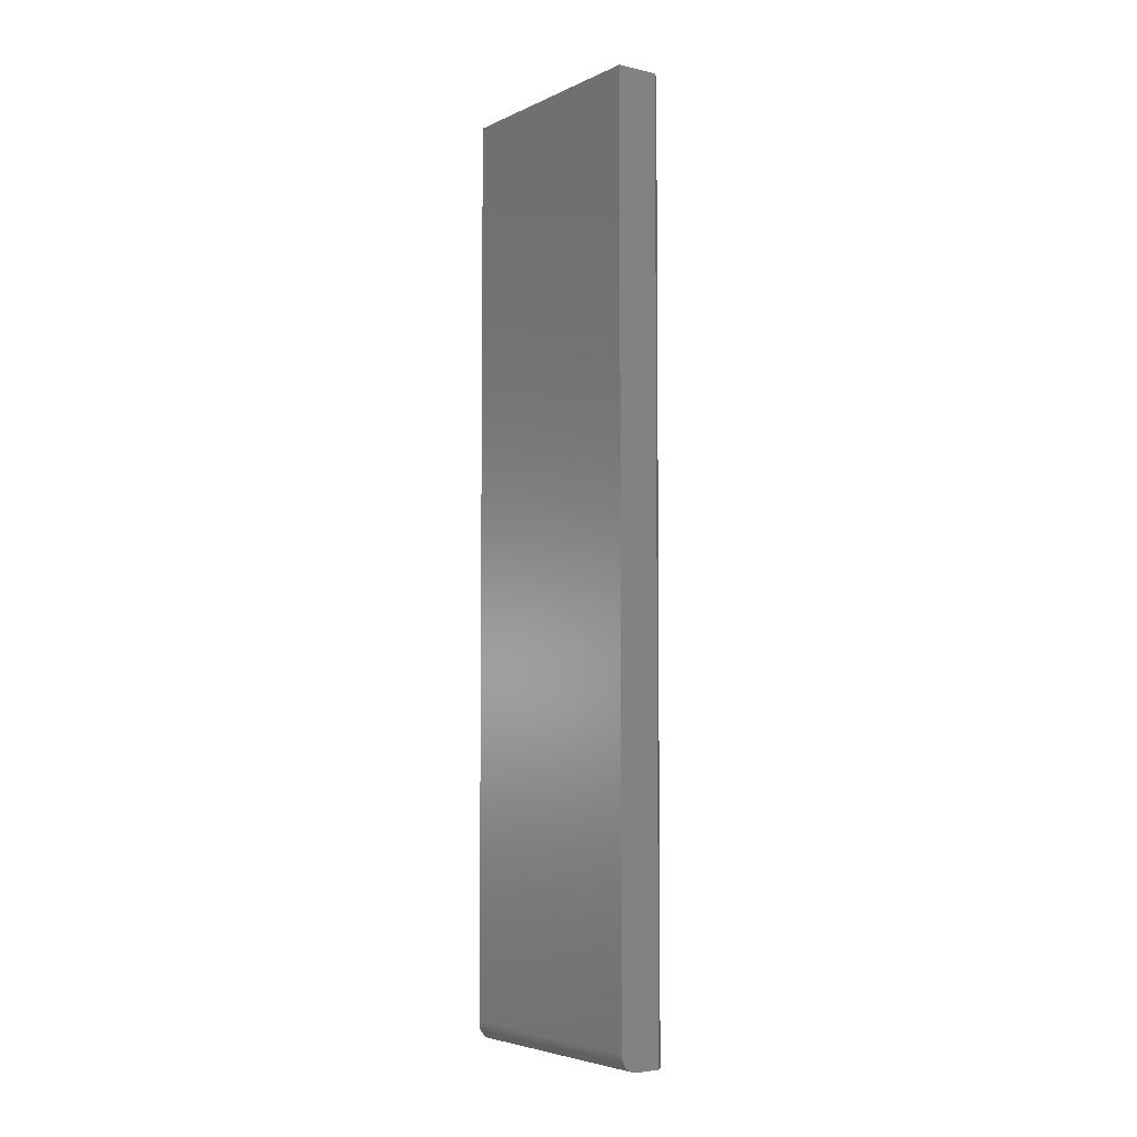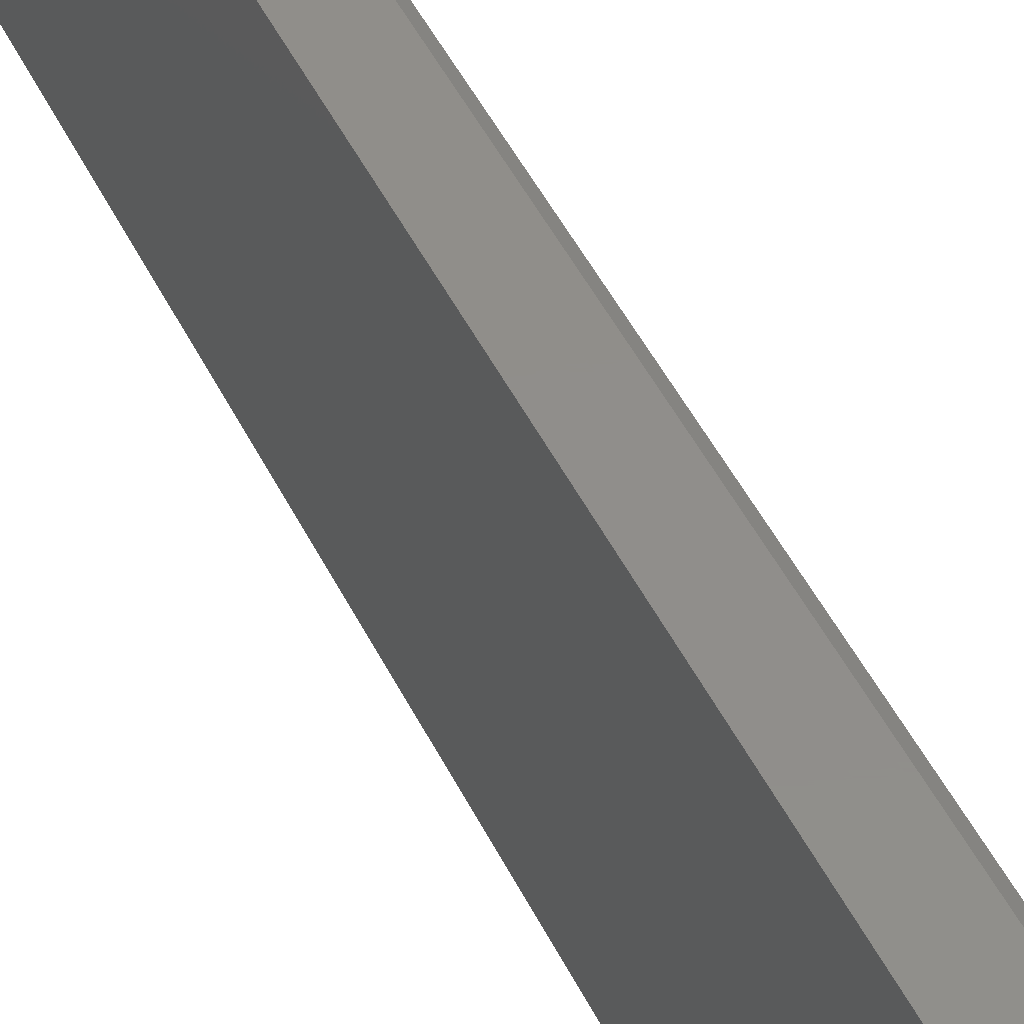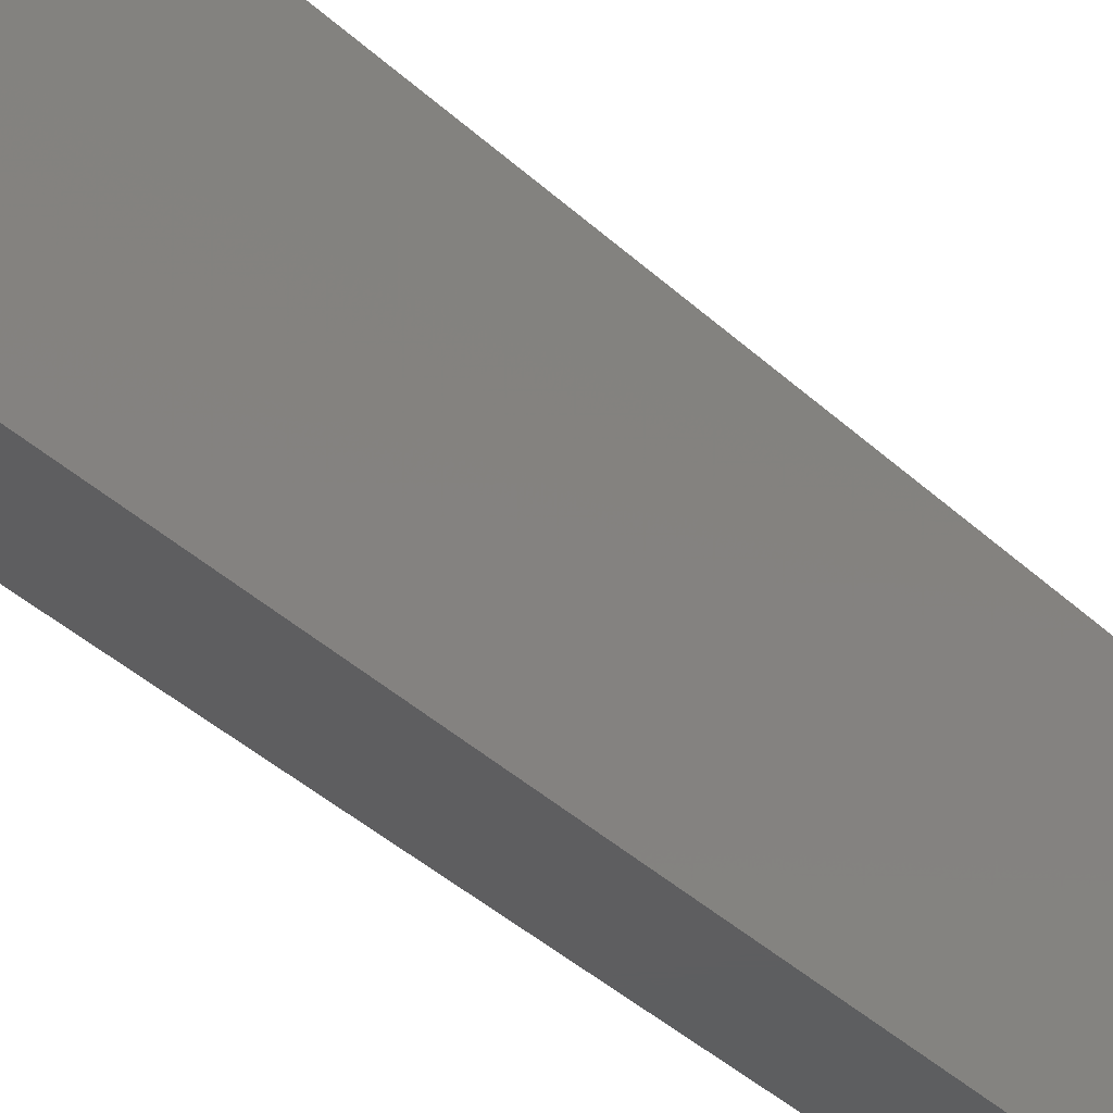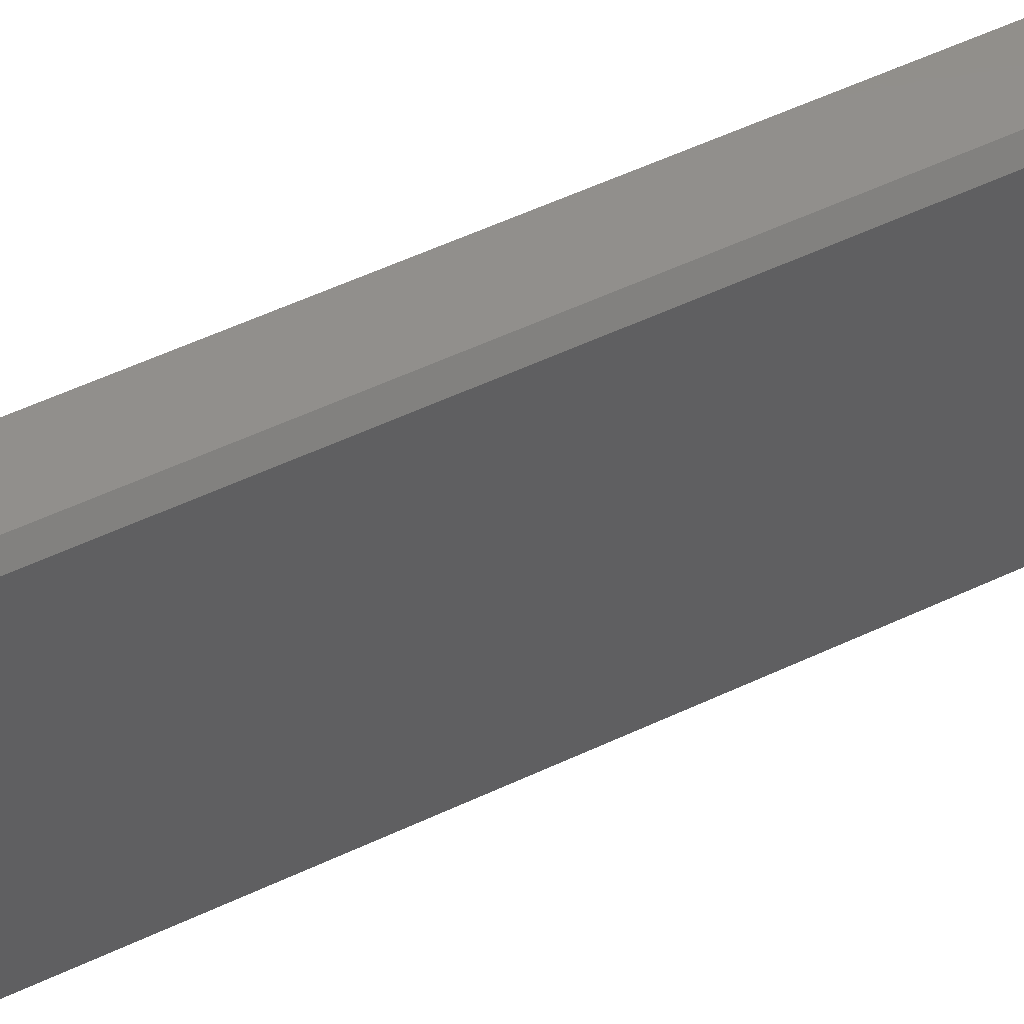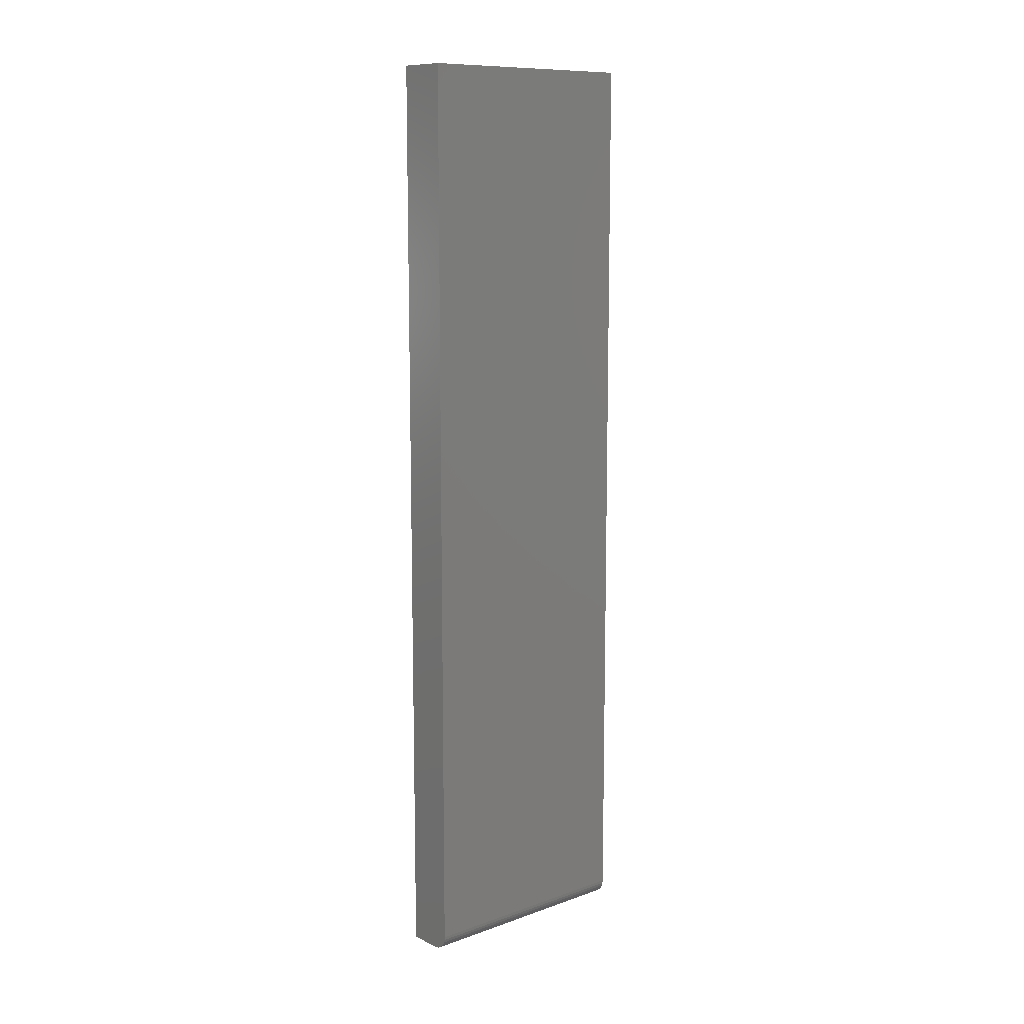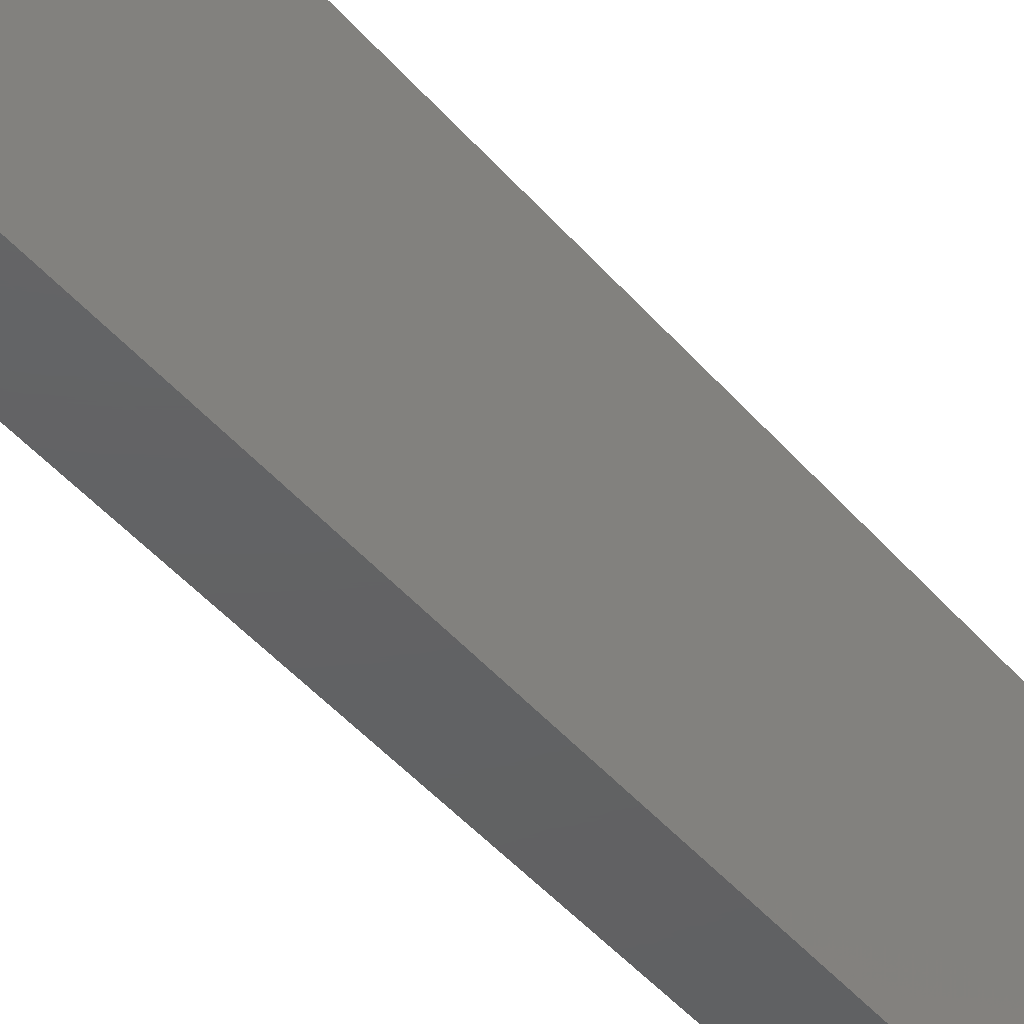
<metadata>
{"format":"stl","ext":"stl","renderer":"f3d","projection":"perspective","resolution":1024,"background":"white","views":[{"elev":-4.8,"azim":144.4,"up":"+Z"},{"elev":46.4,"azim":155.2,"up":"+Y"},{"elev":-35.5,"azim":-141.4,"up":"+Y"},{"elev":52.3,"azim":-117.2,"up":"+Y"},{"elev":10.9,"azim":49.3,"up":"+Z"},{"elev":-43.8,"azim":36.9,"up":"+Y"}]}
</metadata>
<code>
# stl→obj: 28 verts, 52 faces
v -0.01562 -0.5329 -0.0008224
v -0.01562 -0.5329 -0.1094
v -0.02344 -0.5407 -0.1094
v -0.02344 -0.5407 0.75
v -0.01562 -0.5329 0.75
v 0.007812 -0.5329 -0.1094
v 0.02225 -0.5329 -0.09973
v 0.02344 -0.5329 -0.0008224
v 0.02344 -0.5329 -0.09375
v 0.02314 -0.5329 -0.0968
v 0.01086 -0.5329 -0.1091
v 0.0208 -0.5329 -0.1024
v 0.01886 -0.5329 -0.1048
v 0.01649 -0.5329 -0.1067
v 0.01379 -0.5329 -0.1082
v 0.007812 -0.75 -0.1094
v -0.02344 -0.75 -0.1094
v -0.02344 -0.75 0.75
v 0.02344 -0.75 0.75
v 0.02344 -0.5329 0.75
v 0.02344 -0.75 -0.09375
v 0.01086 -0.75 -0.1091
v 0.01379 -0.75 -0.1082
v 0.01649 -0.75 -0.1067
v 0.01886 -0.75 -0.1048
v 0.0208 -0.75 -0.1024
v 0.02225 -0.75 -0.09973
v 0.02314 -0.75 -0.0968
f 1 2 3
f 1 3 4
f 1 4 5
f 6 2 7
f 1 8 9
f 1 9 10
f 1 10 7
f 1 7 2
f 11 6 7
f 11 7 12
f 11 12 13
f 11 13 14
f 11 14 15
f 16 17 6
f 6 17 3
f 6 3 2
f 17 18 3
f 3 18 4
f 18 19 4
f 4 19 20
f 4 20 5
f 8 1 20
f 20 1 5
f 20 19 8
f 8 19 21
f 8 21 9
f 16 22 23
f 17 16 23
f 17 23 24
f 17 24 25
f 17 25 26
f 17 26 27
f 17 27 28
f 17 28 21
f 17 21 19
f 17 19 18
f 16 6 22
f 22 6 11
f 22 11 23
f 23 11 15
f 23 15 24
f 24 15 14
f 24 14 25
f 25 14 13
f 25 13 26
f 26 13 12
f 26 12 27
f 27 12 7
f 27 7 28
f 28 7 10
f 28 10 21
f 21 10 9

</code>
